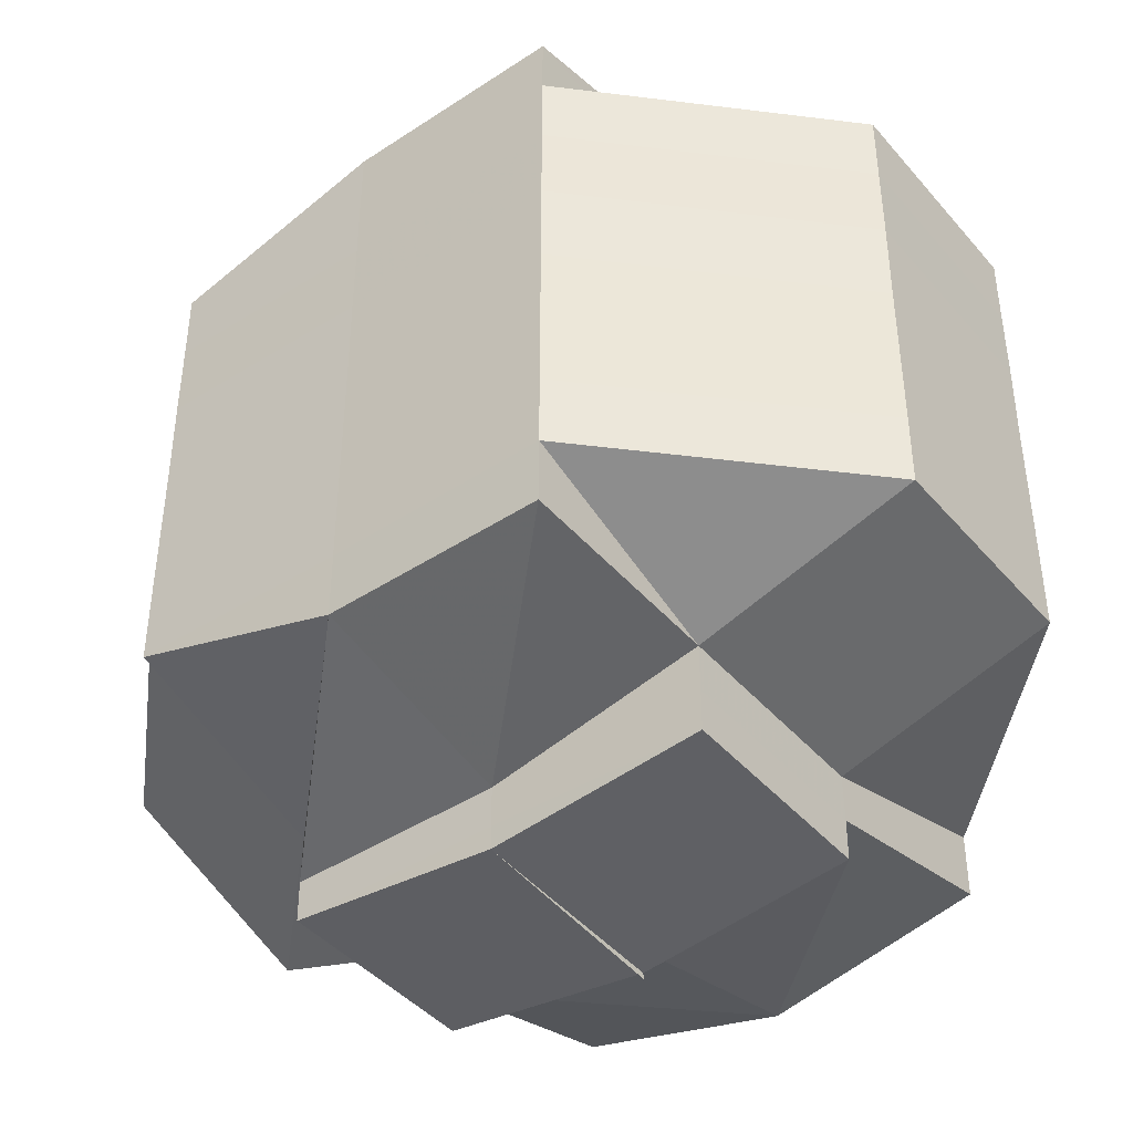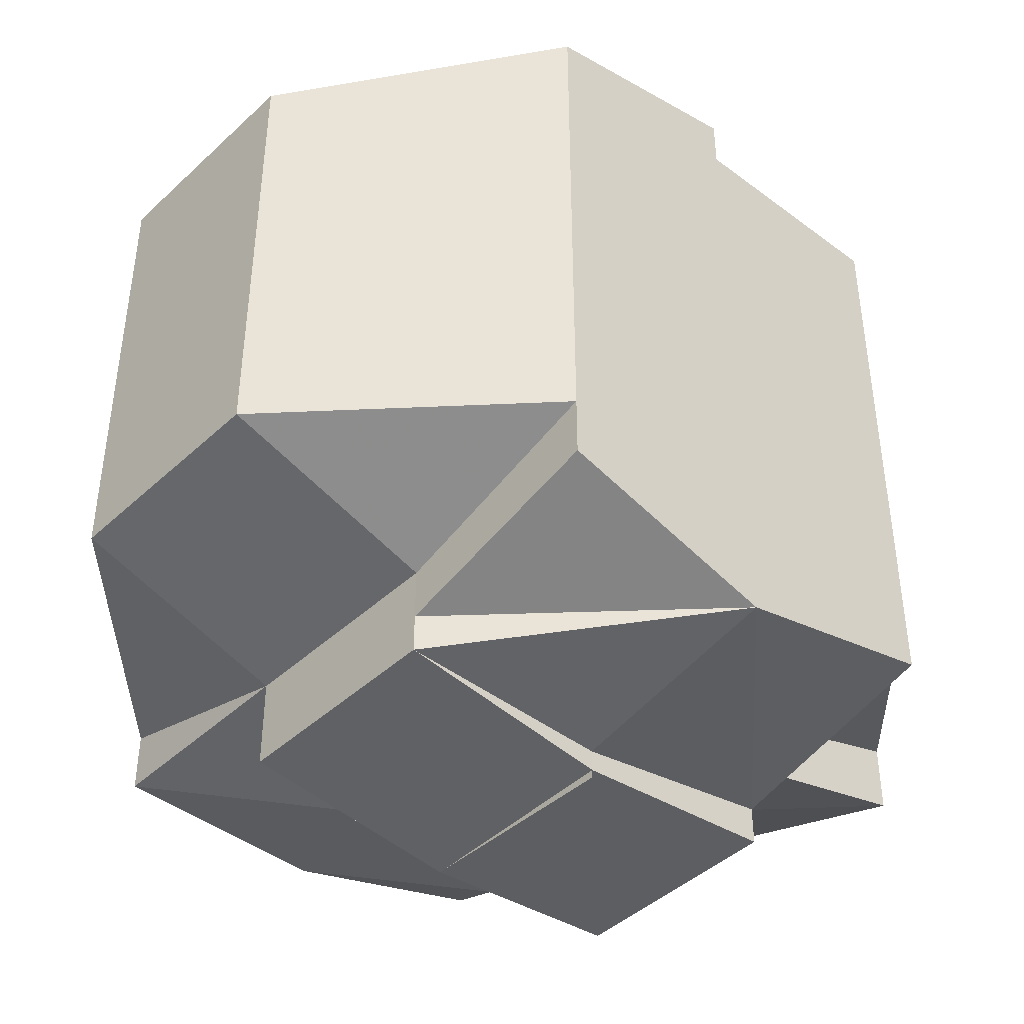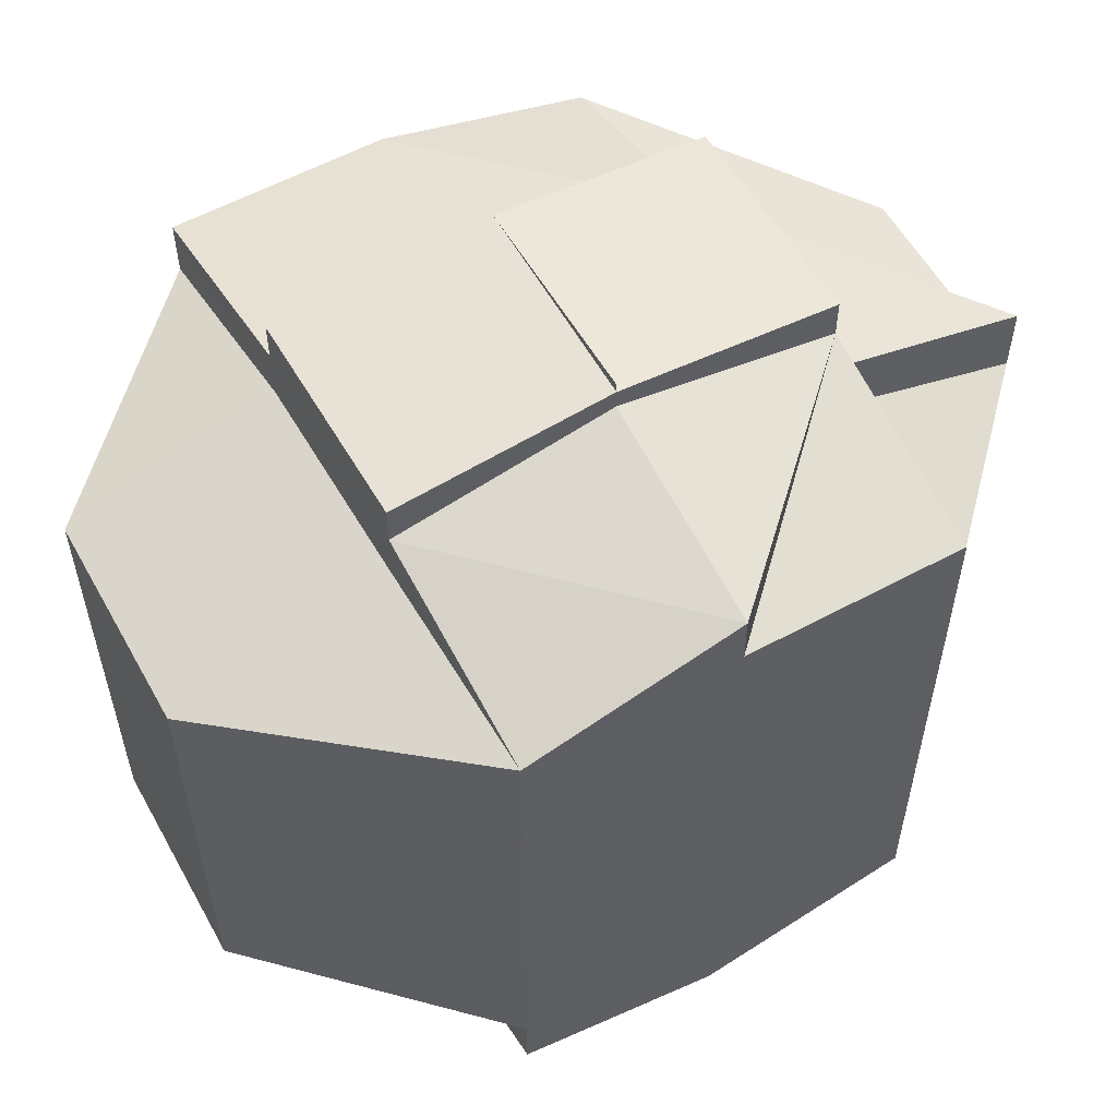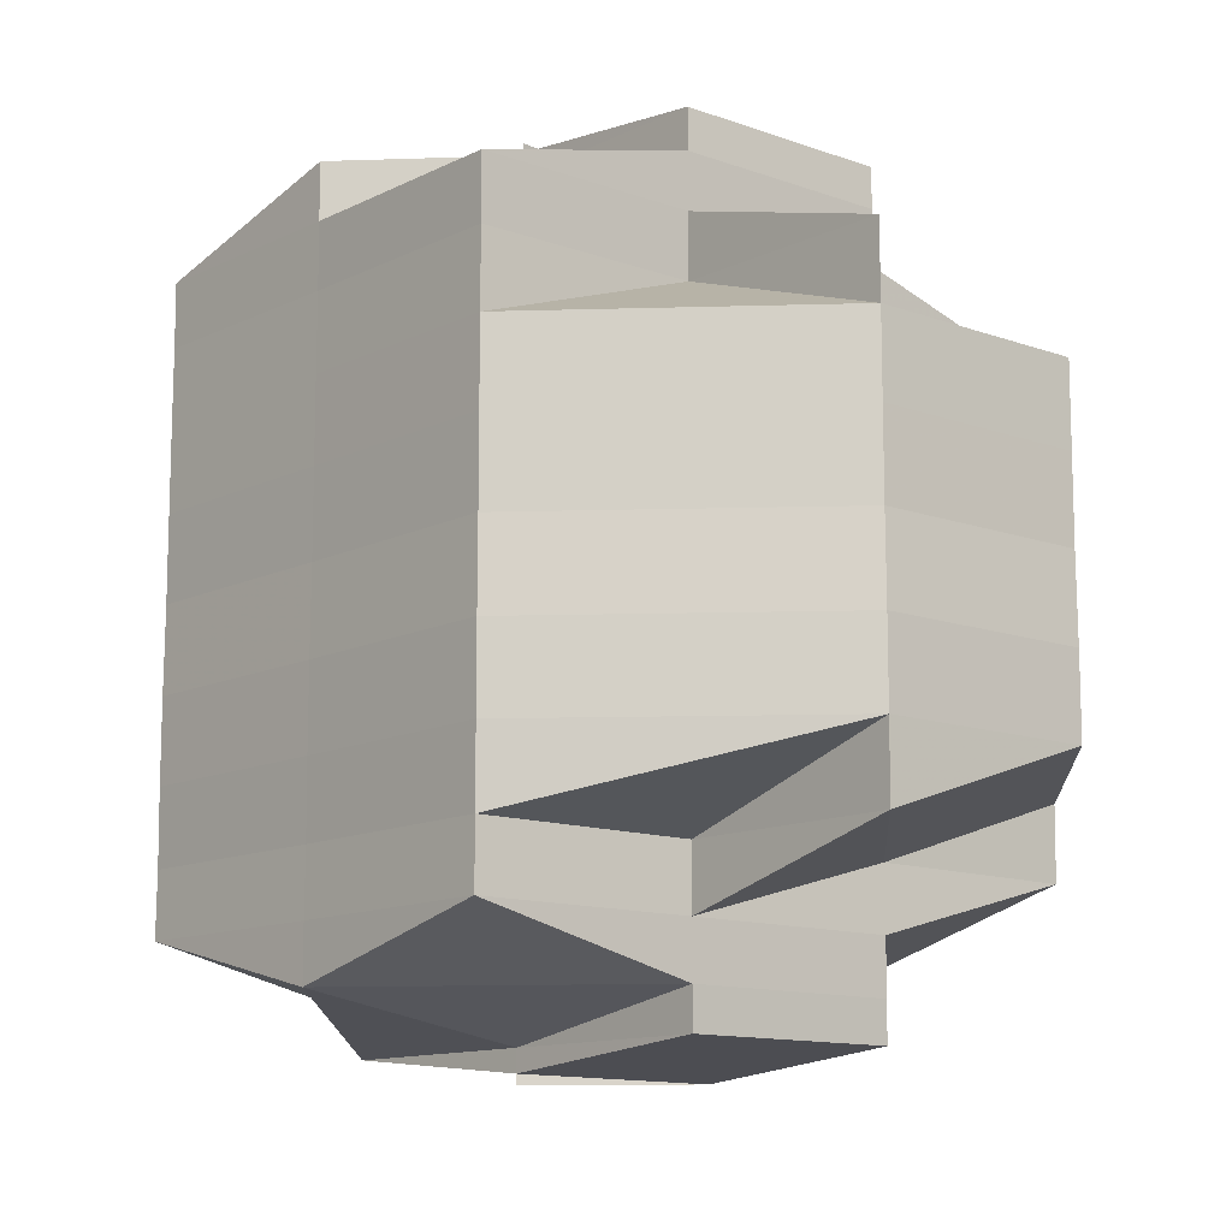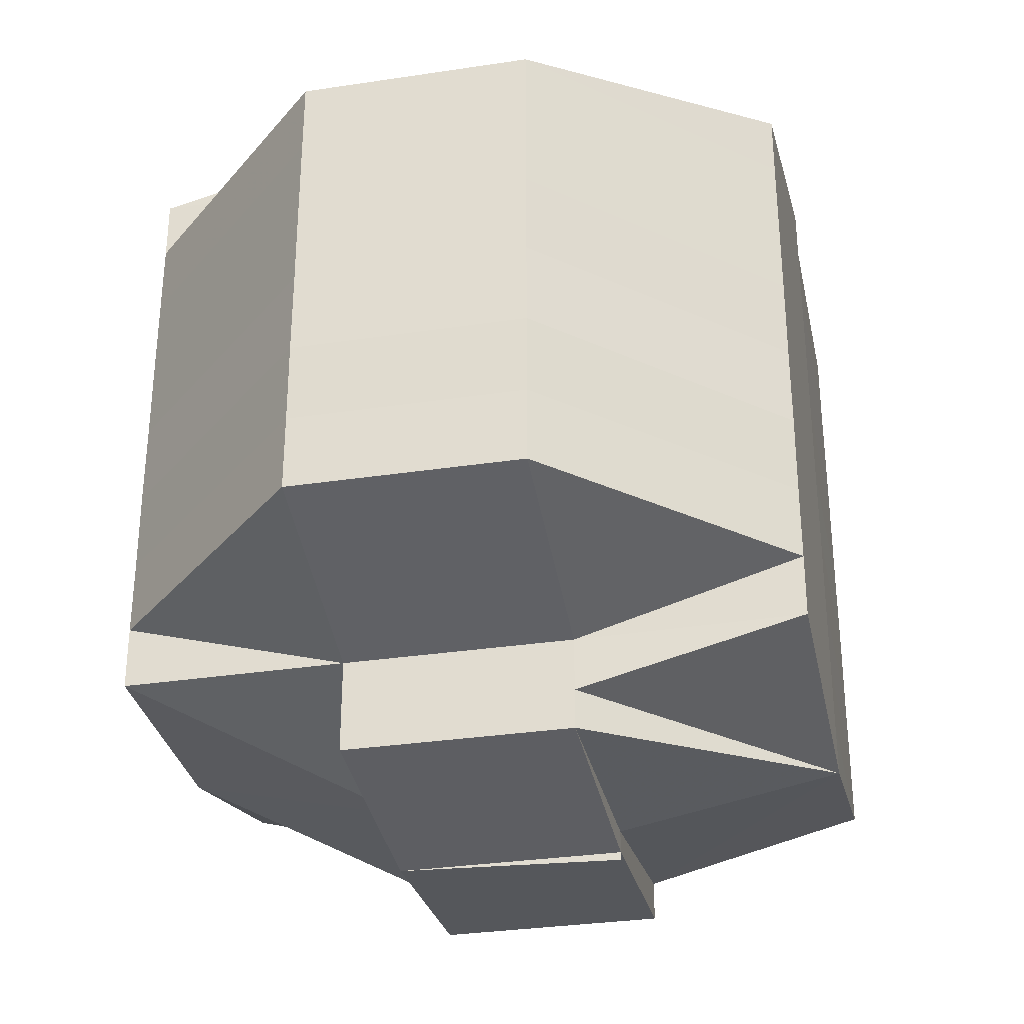
<metadata>
{"format":"obj","ext":"obj","renderer":"f3d","projection":"perspective","resolution":1024,"background":"white","views":[{"elev":-42.7,"azim":-52.8,"up":"+Z"},{"elev":-43.2,"azim":47.9,"up":"+Z"},{"elev":57.0,"azim":60.5,"up":"+Z"},{"elev":-12.1,"azim":139.2,"up":"+Z"},{"elev":-32.6,"azim":12.1,"up":"+Z"}]}
</metadata>
<code>
o 3239
v 2173 1887 21.05
v 2173 1887 21.05
v 2173 1887 21.05
v 2173 1887 21.05
v 2173 1887 21.05
v 2173 1887 21.05
v 2173 1887 21.05
v 2173 1887 21.05
v 2173 1887 21.05
v 2173 1887 21.05
v 2173 1887 21.05
v 2173 1887 21.05
v 2173 1887 21.05
v 2173 1887 21.05
v 2173 1887 21.05
v 2173 1887 21.05
v 2173 1887 21.05
v 2173 1887 21.05
v 2173 1887 21.05
v 2173 1887 21.05
v 2173 1887 21.05
v 2173 1887 21.05
v 2173 1887 21.05
v 2173 1887 21.05
v 2173 1887 21.05
v 2173 1887 21.06
v 2173 1887 21.05
v 2173 1887 21.05
v 2173 1887 21.05
v 2173 1887 21.05
v 2173 1887 21.05
v 2173 1887 21.05
v 2173 1887 21.06
v 2173 1887 21.05
v 2173 1887 21.05
v 2173 1887 21.05
v 2173 1887 21.05
v 2173 1887 21.05
v 2173 1887 21.05
v 2173 1887 21.05
v 2173 1887 21.06
v 2173 1887 21.06
v 2173 1887 21.06
v 2173 1887 21.06
v 2173 1887 21.06
v 2173 1887 21.05
v 2173 1887 21.06
v 2173 1887 21.06
v 2173 1887 21.06
v 2173 1887 21.06
v 2173 1887 21.06
v 2173 1887 21.06
v 2173 1887 21.06
v 2173 1887 21.06
v 2173 1887 21.06
v 2173 1887 21.06
v 2173 1887 21.06
v 2173 1887 21.05
v 2173 1887 21.06
v 2173 1887 21.06
v 2173 1887 21.06
v 2173 1887 21.05
v 2173 1887 21.06
v 2173 1887 21.06
v 2173 1887 21.06
v 2173 1887 21.06
v 2173 1887 21.06
v 2173 1887 21.06
v 2173 1887 21.06
v 2173 1887 21.06
v 2173 1887 21.06
v 2173 1887 21.06
v 2173 1887 21.05
v 2173 1887 21.06
v 2173 1887 21.06
v 2173 1887 21.06
v 2173 1887 21.06
v 2173 1887 21.06
v 2173 1887 21.06
v 2173 1887 21.07
v 2173 1887 21.06
v 2173 1887 21.06
v 2173 1887 21.06
v 2173 1887 21.06
v 2173 1887 21.06
v 2173 1887 21.06
v 2173 1887 21.06
v 2173 1887 21.06
v 2173 1887 21.06
v 2173 1887 21.07
v 2173 1887 21.06
v 2173 1887 21.06
v 2173 1887 21.07
v 2173 1887 21.07
v 2173 1887 21.07
v 2173 1887 21.07
v 2173 1887 21.07
v 2173 1887 21.06
v 2173 1887 21.07
v 2173 1887 21.07
v 2173 1887 21.07
v 2173 1887 21.07
v 2173 1887 21.07
v 2173 1887 21.07
v 2173 1887 21.08
v 2173 1887 21.08
v 2173 1887 21.08
v 2173 1887 21.08
v 2173 1887 21.08
v 2173 1887 21.08
v 2173 1887 21.08
v 2173 1887 21.08
v 2173 1887 21.07
v 2173 1887 21.08
v 2173 1887 21.08
v 2173 1887 21.08
v 2173 1887 21.09
v 2173 1887 21.09
v 2173 1887 21.09
v 2173 1887 21.08
v 2173 1887 21.09
v 2173 1887 21.09
v 2173 1887 21.09
v 2173 1887 21.08
v 2173 1887 21.08
v 2173 1887 21.07
v 2173 1887 21.07
v 2173 1887 21.07
v 2173 1887 21.07
v 2173 1887 21.07
v 2173 1887 21.07
v 2173 1887 21.07
v 2173 1887 21.08
v 2173 1887 21.08
v 2173 1887 21.08
v 2173 1887 21.08
v 2173 1887 21.08
v 2173 1887 21.08
v 2173 1887 21.08
v 2173 1887 21.08
v 2173 1887 21.08
v 2173 1887 21.08
v 2173 1887 21.08
v 2173 1887 21.08
v 2173 1887 21.09
v 2173 1887 21.09
v 2173 1887 21.08
v 2173 1887 21.07
v 2173 1887 21.08
v 2173 1887 21.07
v 2173 1887 21.07
v 2173 1887 21.08
v 2173 1887 21.07
v 2173 1887 21.06
v 2173 1887 21.07
v 2173 1887 21.07
v 2173 1887 21.06
v 2173 1887 21.06
v 2173 1887 21.06
v 2173 1887 21.06
v 2173 1887 21.07
v 2173 1887 21.07
v 2173 1887 21.07
v 2173 1887 21.08
v 2173 1887 21.08
v 2173 1887 21.08
v 2173 1887 21.08
v 2173 1887 21.08
v 2173 1887 21.08
v 2173 1887 21.08
v 2173 1887 21.08
v 2173 1887 21.08
v 2173 1887 21.08
v 2173 1887 21.08
v 2173 1887 21.08
v 2173 1887 21.09
v 2173 1887 21.08
v 2173 1887 21.08
v 2173 1887 21.08
v 2173 1887 21.08
v 2173 1887 21.08
v 2173 1887 21.09
v 2173 1887 21.08
v 2173 1887 21.09
v 2173 1887 21.09
v 2173 1887 21.09
v 2173 1887 21.08
v 2173 1887 21.09
v 2173 1887 21.09
v 2173 1887 21.09
v 2173 1887 21.09
v 2173 1887 21.09
v 2173 1887 21.09
v 2173 1887 21.09
v 2173 1887 21.09
v 2173 1887 21.09
v 2173 1887 21.09
v 2173 1887 21.09
v 2173 1887 21.09
v 2173 1887 21.09
v 2173 1887 21.09
v 2173 1887 21.09
v 2173 1887 21.09
v 2173 1887 21.09
v 2173 1887 21.09
v 2173 1887 21.09
v 2173 1887 21.09
v 2173 1887 21.08
v 2173 1887 21.09
v 2173 1887 21.09
v 2173 1887 21.09
v 2173 1887 21.09
v 2173 1887 21.09
v 2173 1887 21.08
v 2173 1887 21.08
v 2173 1887 21.06
v 2173 1887 21.06
v 2173 1887 21.06
v 2173 1887 21.06
v 2173 1887 21.06
v 2173 1887 21.06
v 2173 1887 21.06
v 2173 1887 21.06
v 2173 1887 21.08
v 2173 1887 21.08
v 2173 1887 21.08
v 2173 1887 21.08
v 2173 1887 21.09
v 2173 1887 21.08
v 2173 1887 21.09
v 2173 1887 21.09
v 2173 1887 21.09
v 2173 1887 21.09
v 2173 1887 21.09
f 1 2 3
f 4 5 3
f 1 6 7
f 6 8 9
f 4 10 11
f 10 12 13
f 14 15 9
f 14 16 15
f 17 14 7
f 18 19 17
f 20 21 14
f 22 23 13
f 22 24 23
f 25 26 24
f 27 25 22
f 25 28 22
f 28 29 30
f 31 32 22
f 32 33 34
f 35 22 11
f 36 37 35
f 38 37 36
f 37 39 40
f 41 42 39
f 37 41 27
f 43 44 41
f 45 41 37
f 46 45 37
f 47 45 46
f 48 49 47
f 47 50 45
f 51 47 46
f 52 50 47
f 50 53 54
f 55 56 52
f 57 55 51
f 58 51 46
f 58 46 14
f 59 51 58
f 60 59 58
f 28 60 58
f 61 60 62
f 60 63 59
f 64 65 63
f 66 63 60
f 67 66 60
f 68 69 67
f 70 66 67
f 71 67 25
f 72 71 73
f 74 70 67
f 70 75 66
f 74 76 70
f 76 75 70
f 75 77 78
f 79 76 74
f 76 80 75
f 81 79 74
f 81 74 82
f 82 83 84
f 85 81 82
f 41 85 82
f 86 85 41
f 85 87 81
f 87 79 81
f 86 88 85
f 88 87 85
f 89 88 86
f 50 89 86
f 88 90 87
f 91 89 50
f 52 91 50
f 92 91 52
f 89 93 88
f 93 90 88
f 91 94 89
f 94 93 89
f 92 95 91
f 95 94 91
f 96 95 92
f 94 97 93
f 98 96 92
f 95 99 94
f 99 97 94
f 96 100 95
f 100 99 95
f 97 101 93
f 93 101 90
f 99 102 97
f 97 103 101
f 102 103 97
f 104 102 99
f 100 104 99
f 102 105 103
f 105 106 103
f 104 107 102
f 107 105 102
f 105 108 106
f 109 108 110
f 108 111 112
f 103 106 113
f 103 113 101
f 106 114 113
f 115 116 111
f 115 117 116
f 118 119 117
f 120 121 115
f 121 118 122
f 123 122 115
f 124 125 114
f 113 114 126
f 113 126 127
f 101 113 127
f 101 127 90
f 90 127 128
f 90 128 87
f 87 128 79
f 127 129 128
f 127 126 129
f 128 130 79
f 128 129 130
f 79 130 76
f 130 80 76
f 129 131 130
f 130 131 80
f 126 132 129
f 129 132 131
f 126 133 132
f 114 133 126
f 114 134 133
f 135 134 114
f 136 137 135
f 135 138 134
f 139 138 140
f 134 141 133
f 134 138 141
f 133 141 142
f 133 142 132
f 138 143 141
f 141 144 142
f 141 143 144
f 138 145 143
f 146 145 147
f 132 142 148
f 132 148 131
f 142 144 149
f 142 149 148
f 131 148 150
f 131 150 80
f 148 149 151
f 148 151 150
f 144 152 149
f 80 150 153
f 80 153 75
f 75 153 154
f 150 155 153
f 150 151 155
f 153 156 154
f 153 155 156
f 154 156 98
f 154 98 63
f 63 98 157
f 63 158 159
f 98 160 158
f 156 96 98
f 156 161 96
f 155 161 156
f 161 100 96
f 155 162 161
f 151 162 155
f 161 163 100
f 162 163 161
f 163 104 100
f 151 164 162
f 149 164 151
f 162 165 163
f 164 165 162
f 149 152 164
f 164 166 165
f 152 166 164
f 163 167 104
f 165 167 163
f 167 107 104
f 166 168 165
f 165 168 167
f 152 169 166
f 170 171 168
f 167 172 107
f 168 172 167
f 172 173 107
f 107 173 105
f 168 174 172
f 175 174 168
f 175 176 174
f 174 177 172
f 172 177 173
f 174 176 177
f 173 177 178
f 177 179 180
f 173 180 181
f 182 176 183
f 184 185 176
f 176 186 187
f 188 189 186
f 188 190 189
f 176 188 123
f 191 188 176
f 185 192 188
f 192 193 194
f 195 192 196
f 196 197 146
f 197 198 199
f 197 199 200
f 201 202 197
f 202 203 204
f 205 202 206
f 122 197 145
f 145 197 207
f 145 207 143
f 143 207 208
f 143 208 144
f 144 208 152
f 208 169 152
f 208 207 169
f 207 209 169
f 210 211 209
f 211 212 213
f 169 213 214
f 169 214 215
f 216 217 218
f 219 220 217
f 221 222 223
f 224 225 226
f 227 228 229
f 230 231 232
f 233 231 234

</code>
